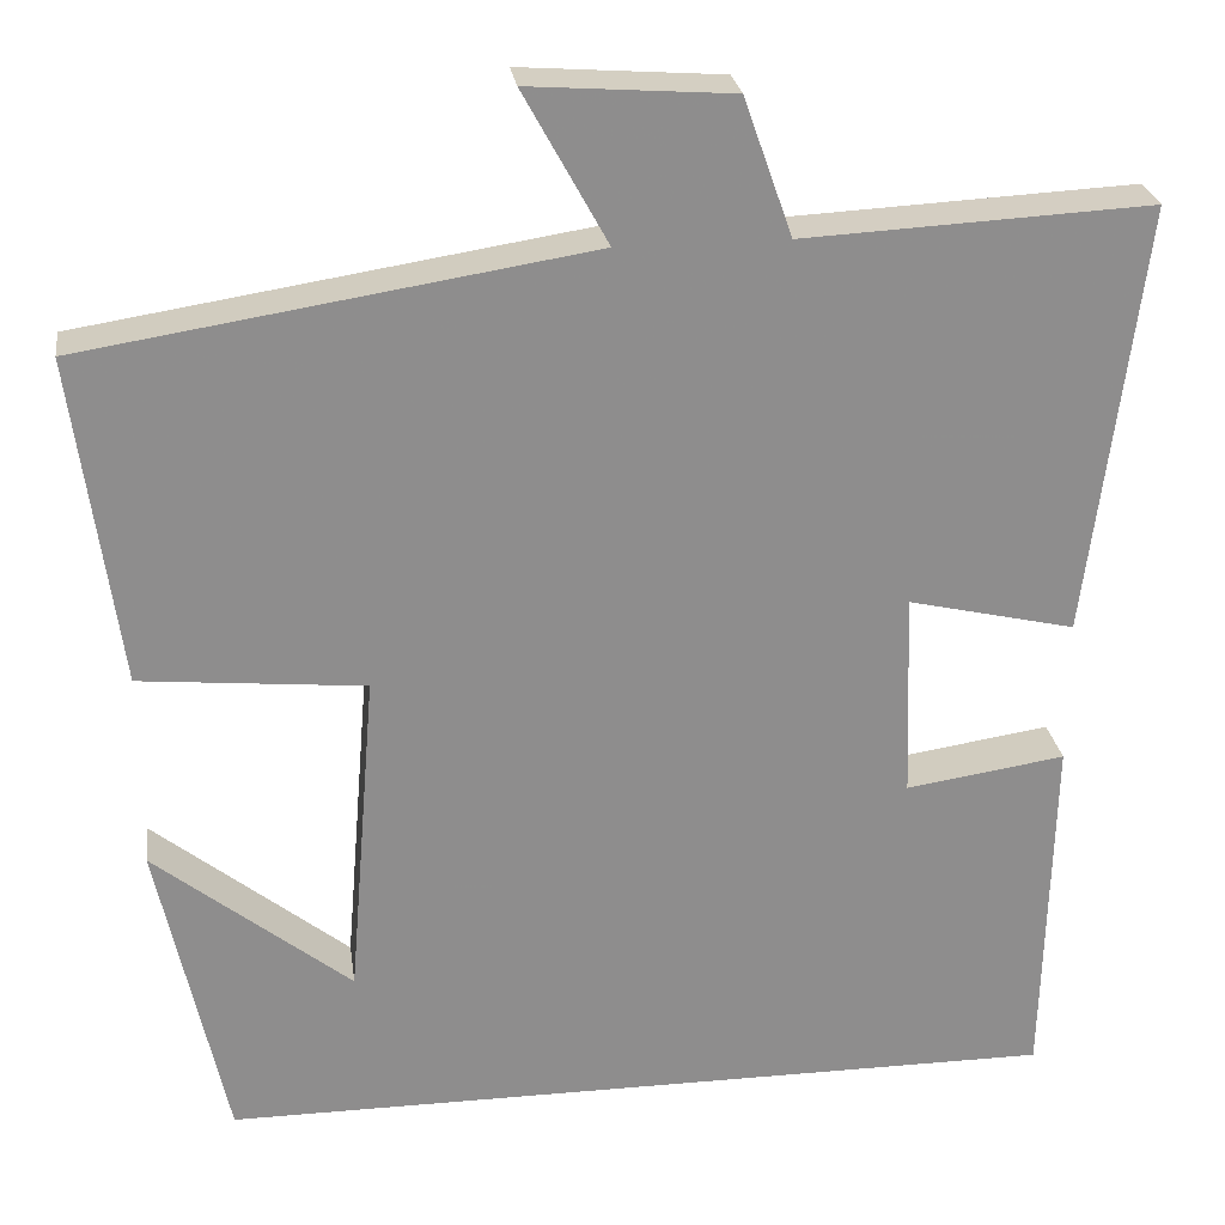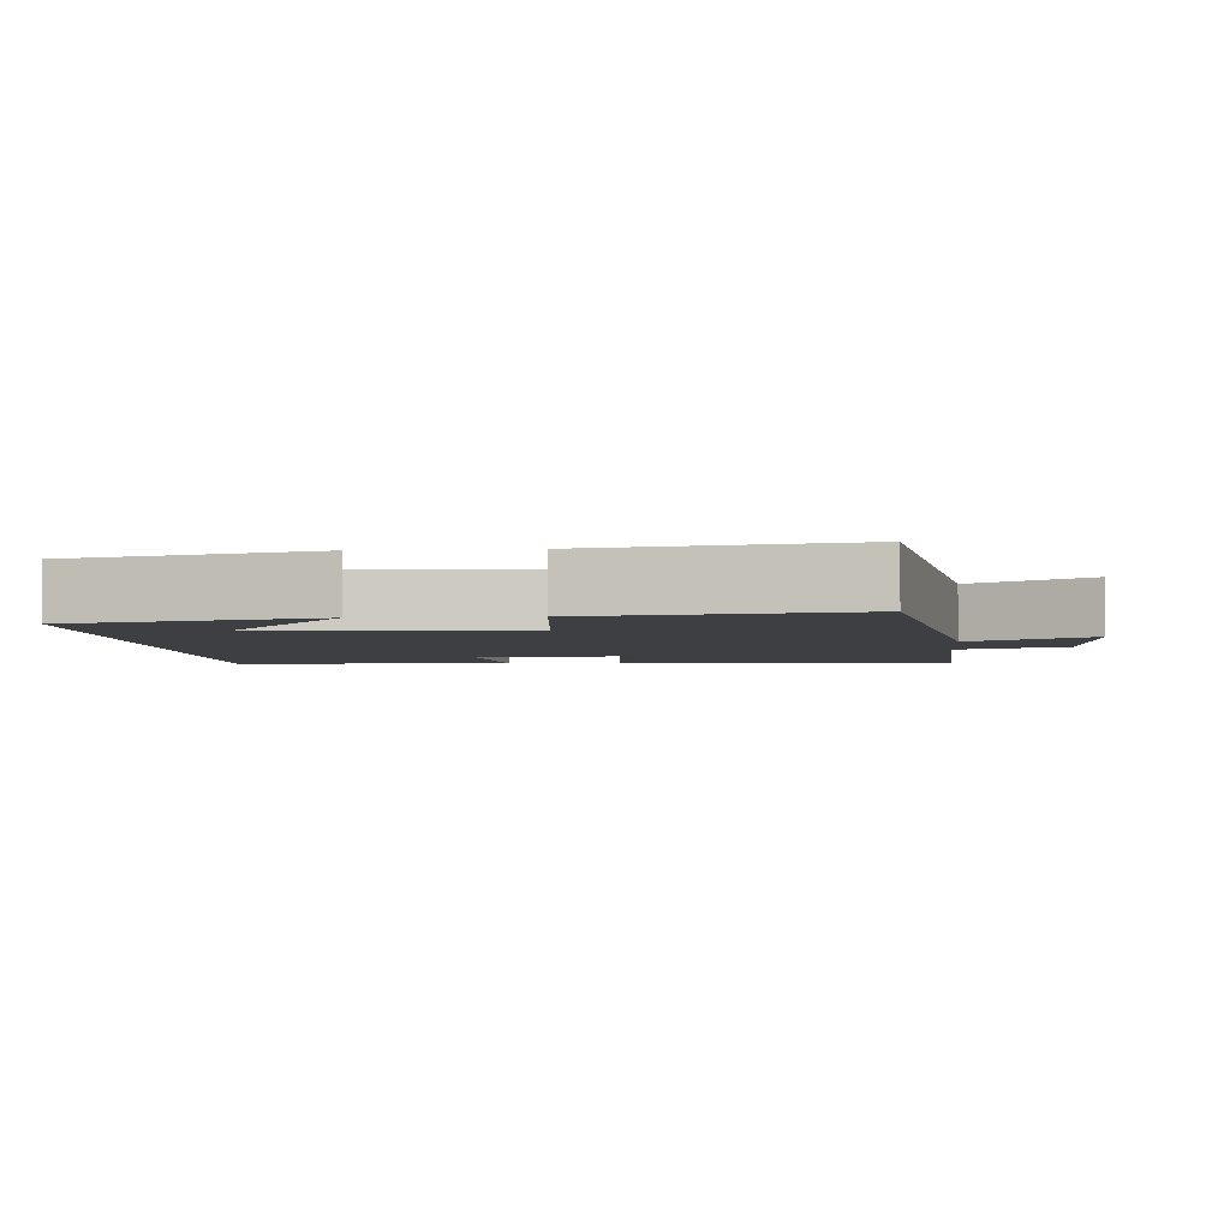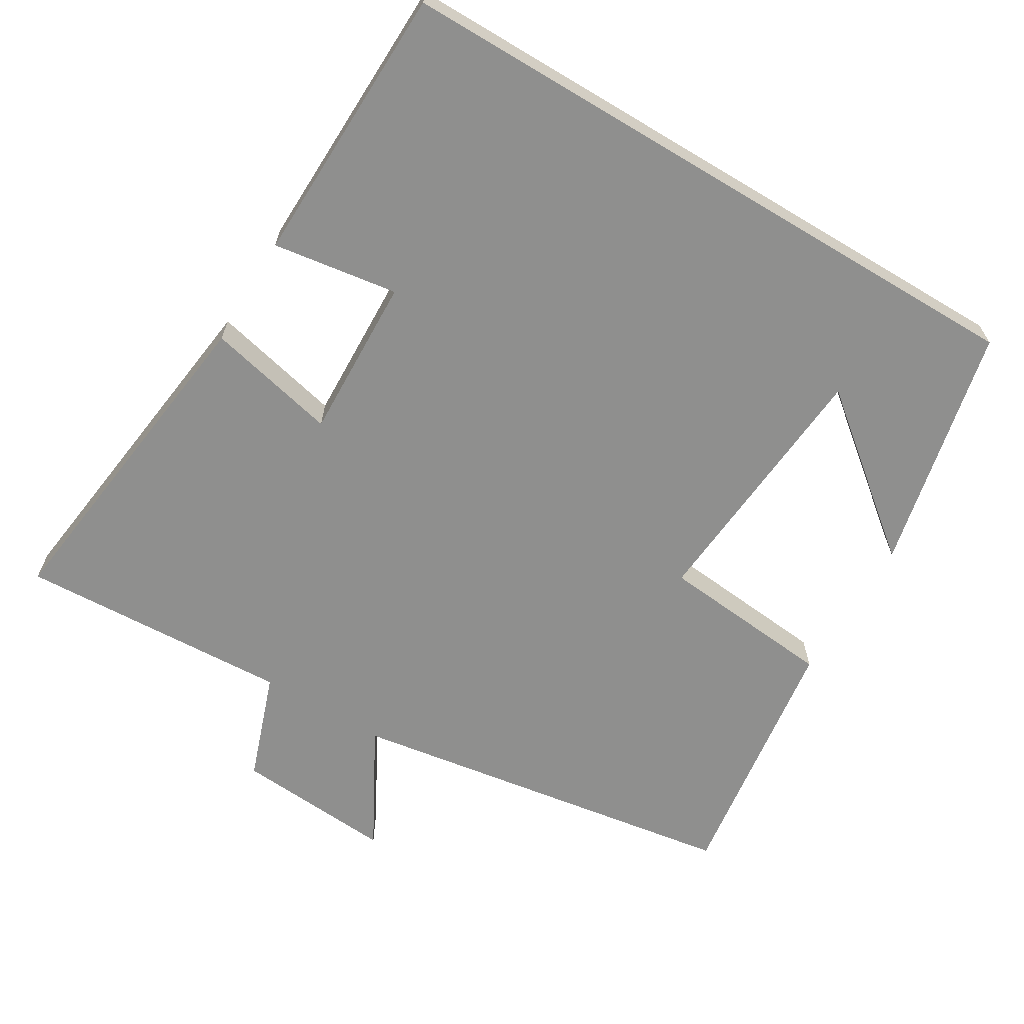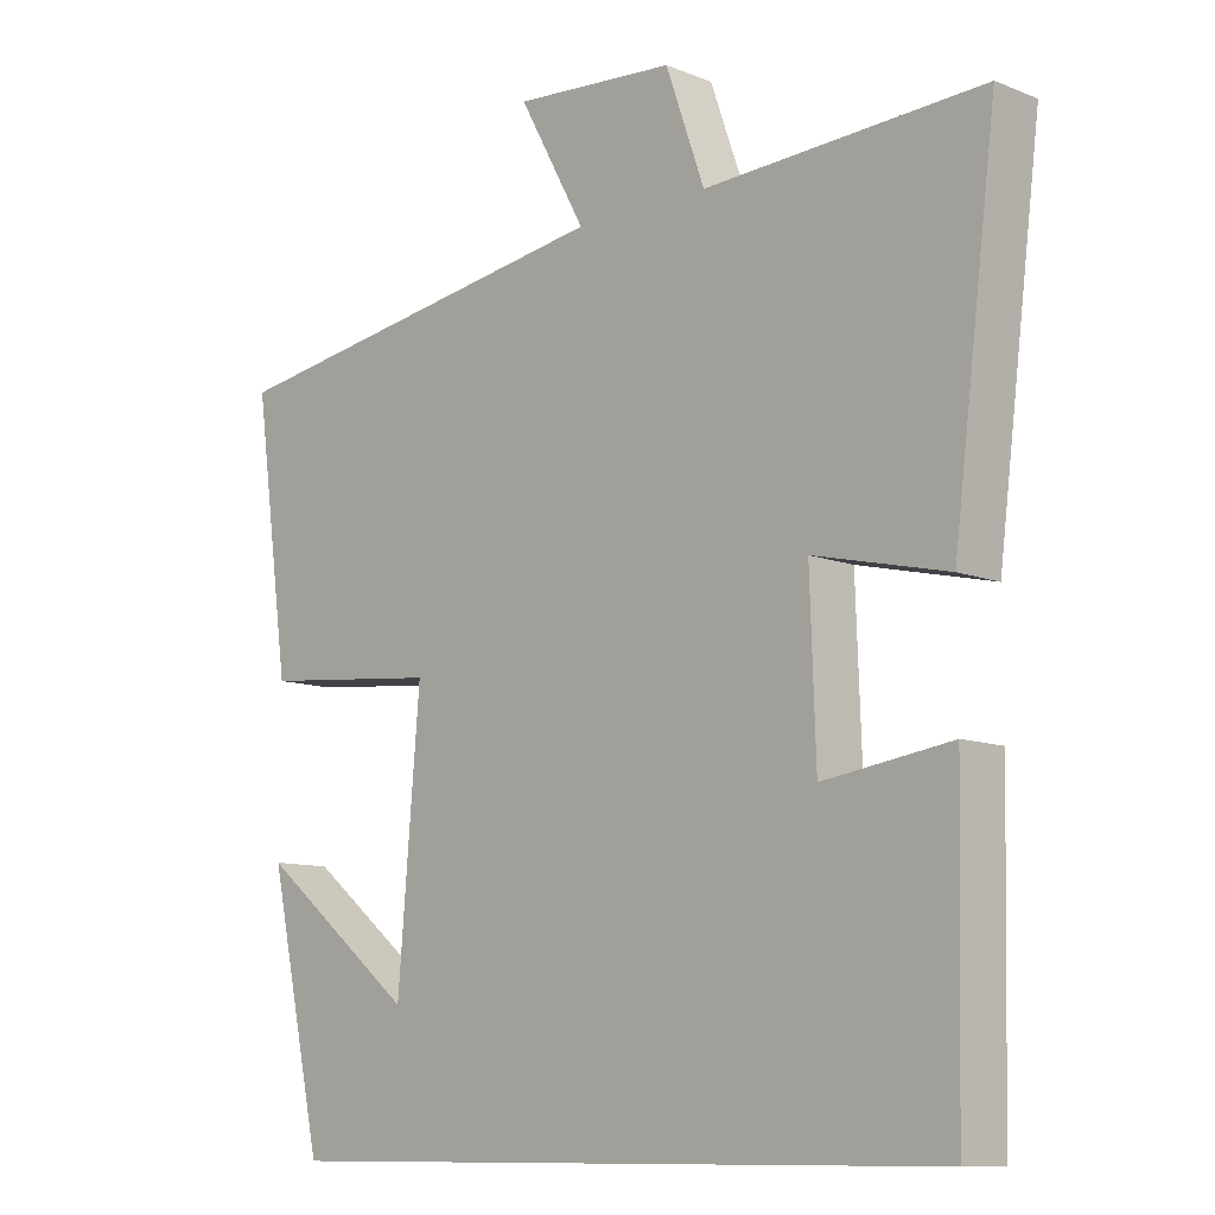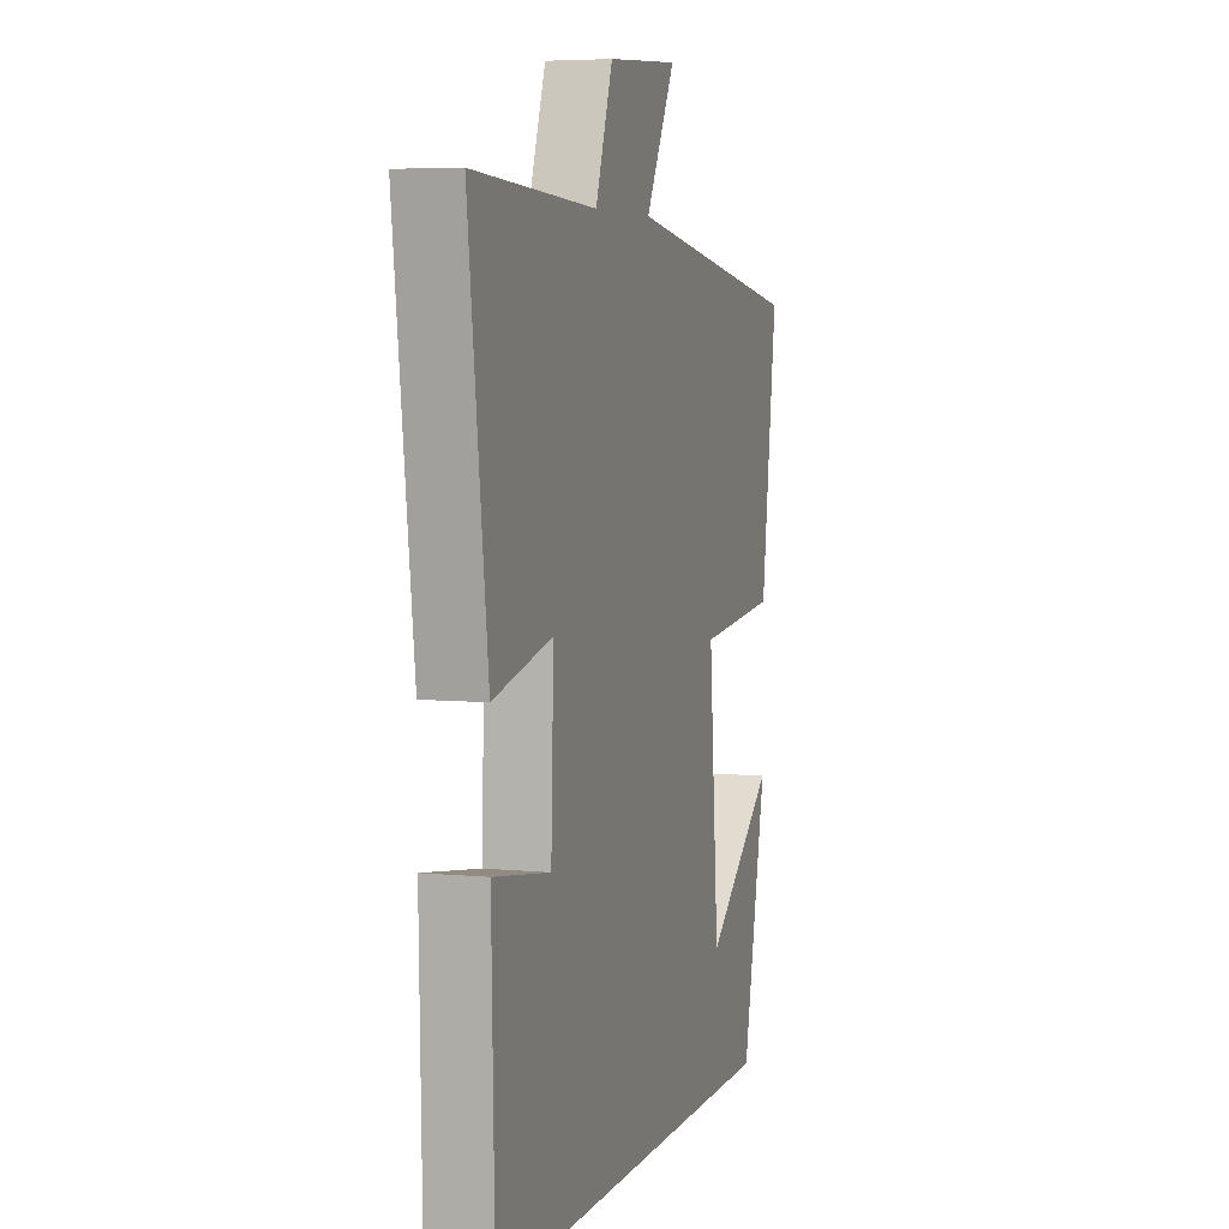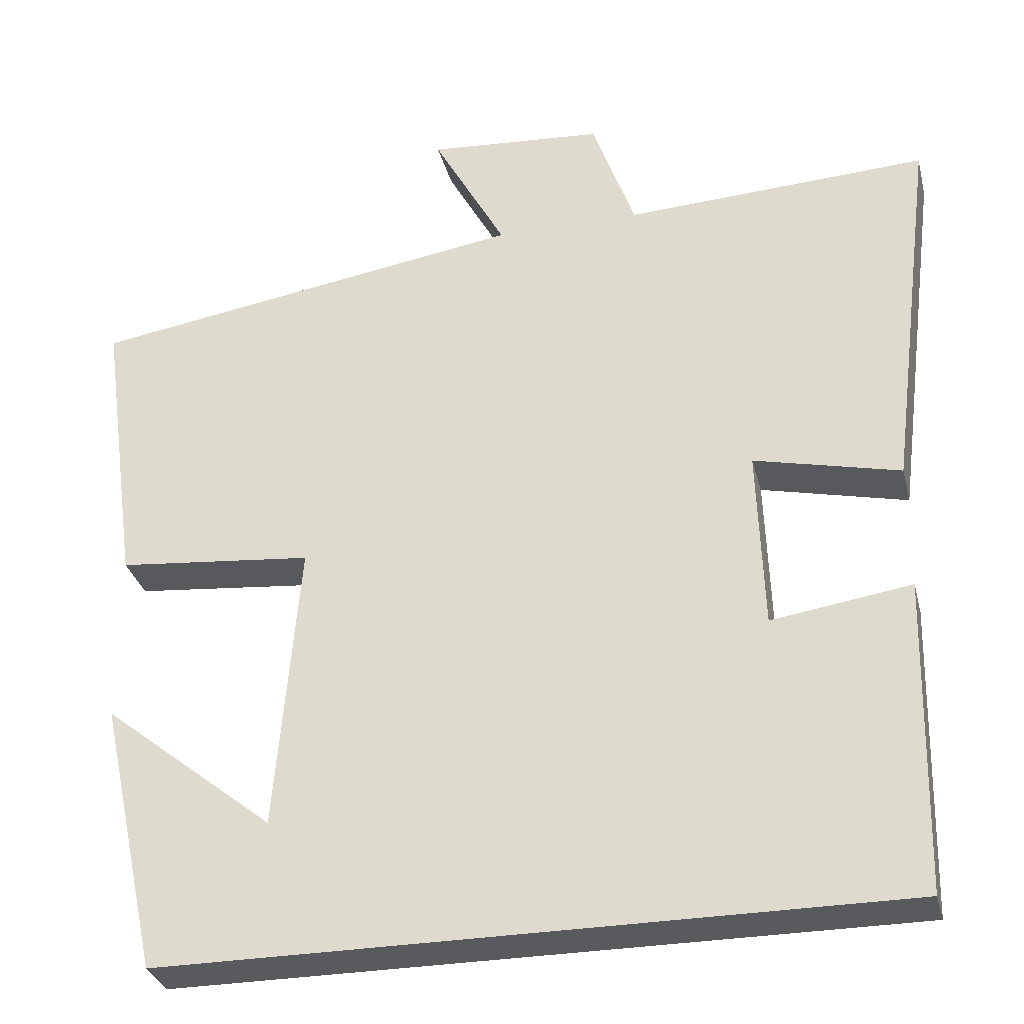
<metadata>
{"format":"obj","ext":"obj","renderer":"f3d","projection":"perspective","resolution":1024,"background":"white","views":[{"elev":25.7,"azim":-8.0,"up":"+Z"},{"elev":-3.8,"azim":-85.3,"up":"+Y"},{"elev":-65.3,"azim":149.0,"up":"+Y"},{"elev":-10.3,"azim":44.7,"up":"+Z"},{"elev":5.3,"azim":107.0,"up":"+Z"},{"elev":-31.5,"azim":13.7,"up":"+Z"}]}
</metadata>
<code>
v 0.559 0.07 0.519
v 0.5 0.07 0.049
v 0.318 0.07 0.091
v 0.326 0.07 -0.135
v 0.5 0.07 -0.109
v 0.491 0.07 -0.5
v -0.426 0.07 -0.5
v -0.5 0.07 -0.159
v -0.286 0.07 -0.33
v -0.256 0.07 0.032
v -0.5 0.07 0.055
v -0.549 0.07 0.414
v -0.001 0.07 0.5
v -0.092 0.07 0.666
v 0.128 0.07 0.65
v 0.181 0.07 0.5
v 0.559 0 0.519
v 0.5 0 0.049
v 0.318 0 0.091
v 0.326 0 -0.135
v 0.5 0 -0.109
v 0.491 0 -0.5
v -0.426 0 -0.5
v -0.5 0 -0.159
v -0.286 0 -0.33
v -0.256 0 0.032
v -0.5 0 0.055
v -0.549 0 0.414
v -0.001 0 0.5
v -0.092 0 0.666
v 0.128 0 0.65
v 0.181 0 0.5
f 13 14 15 16
f 12 13 16
f 11 12 16
f 10 11 16
f 9 10 16 1
f 7 8 9
f 6 7 9
f 5 6 9
f 4 5 9
f 3 4 9
f 3 9 1
f 1 2 3
f 32 31 30 29
f 32 29 28
f 32 28 27
f 32 27 26
f 17 32 26 25
f 25 24 23
f 25 23 22
f 25 22 21
f 25 21 20
f 25 20 19
f 17 25 19
f 19 18 17
f 1 17 18 2
f 2 18 19 3
f 3 19 20 4
f 4 20 21 5
f 5 21 22 6
f 6 22 23 7
f 7 23 24 8
f 8 24 25 9
f 9 25 26 10
f 10 26 27 11
f 11 27 28 12
f 12 28 29 13
f 13 29 30 14
f 14 30 31 15
f 15 31 32 16
f 16 32 17 1

</code>
